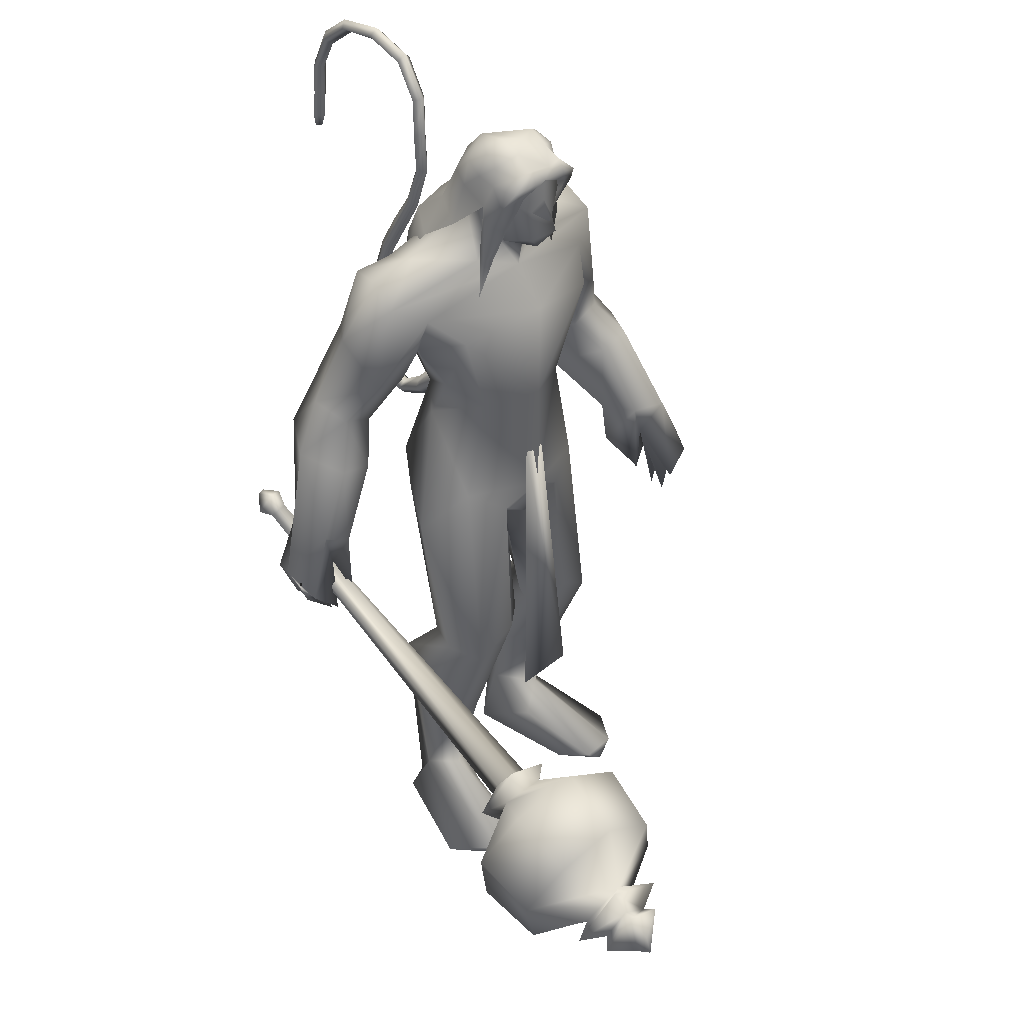
<metadata>
{"format":"obj","ext":"obj","renderer":"f3d","projection":"perspective","resolution":1024,"background":"white","views":[{"elev":37.7,"azim":43.5,"up":"+Z"}]}
</metadata>
<code>
o body_mesh15-geometry.001
v -0.4087 -0.3225 0.3513
v 0.05088 -0.07014 1.194
v -0.2544 -0.2616 0.3221
v -0.4031 -0.2582 1.494
v -0.4597 -0.6606 1.522
v -0.0735 -0.2652 1.833
v -0.1222 -0.6141 1.887
v 0.1989 -0.7708 1.929
v -0.08508 -0.87 1.392
v -0.5384 -0.4526 -0.247
v 0.1291 -0.3635 0.9597
v 0.2058 -0.1749 1.695
v 0.4953 -0.2872 2.062
v 0.2684 -0.002997 1.998
v -0.5835 -0.4416 3.132
v -0.4249 -0.04503 2.793
v -0.8353 -0.2503 3.338
v -0.7527 0.18 3.313
v -0.6098 0.1724 4.003
v -0.7868 0.6171 3.347
v -0.4173 0.6011 4.288
v -0.1818 0.7863 4.13
v -0.467 -0.2838 4.254
v -0.2525 -0.4836 4.131
v -0.1424 -0.749 3.074
v 0.4562 -0.633 1.845
v 0.07705 -0.6734 0.8812
v -0.2335 -0.6517 0.1854
v 0.0398 -0.538 0.2809
v -0.4599 -0.6613 -0.2542
v 0.4448 -1.063 -0.2147
v 0.5777 -0.406 -0.2526
v 0.8516 -0.6918 -0.2564
v 0.8609 -0.5258 -0.1221
v 0.8259 -0.8201 -0.1035
v 0.1322 -0.3702 0.01302
v 0.1565 -0.4715 3.428
v 0.3384 -0.1871 3.239
v 0.01132 0.14 2.858
v 0.2597 0.1234 3.007
v 0.4237 0.1146 3.397
v 0.1853 -0.2838 4.288
v 0.4274 0.1144 4.36
v -0.02678 -0.5142 4.52
v -0.6382 0.173 4.633
v 0.04926 0.7896 4.525
v -0.03835 1.009 4.942
v -0.754 0.8701 5.18
v -0.4188 0.8488 4.708
v -0.7197 1.041 4.833
v -0.6885 1.161 5.422
v -0.7451 1.272 4.826
v -0.3278 1.265 5.572
v -0.2802 0.8826 5.638
v -0.6157 0.8625 5.493
v -0.2131 0.3625 6.002
v -0.3194 0.1554 6.019
v -0.6524 0.1731 5.393
v -0.8301 -0.5065 5.188
v -0.1385 -0.7205 4.926
v 0.2351 -0.5494 5.055
v 0.2311 0.5389 4.289
v 0.224 0.7329 3.35
v 0.3557 0.4222 3.202
v -0.424 0.1608 2.942
v -0.4498 0.364 2.815
v -0.5386 0.777 3.163
v 0.3093 0.7936 5.068
v 0.4408 0.1126 5.192
v -0.02408 -0.7235 5.236
v 0.1789 0.1279 5.499
v -0.1896 -0.9865 5.382
v 0.001575 -0.1706 5.588
v -0.346 -0.5743 5.632
v -0.2351 -0.06321 6
v -0.6794 -0.5161 5.499
v 0.04593 -0.1095 5.935
v 0.2137 0.1263 5.76
v 0.0722 0.3793 5.934
v 0.27 0.3685 5.866
v 0.02044 0.4233 6.304
v 0.1182 0.4327 6.276
v -0.3128 0.2546 6.35
v 0.03404 0.4439 5.588
v 0.06564 0.9953 5.256
v -0.07833 1.086 4.685
v -0.07008 1.345 4.693
v -0.5134 1.11 4.166
v -0.1986 1.26 4.205
v -0.353 1.147 3.794
v -0.8042 1.164 4.453
v -0.6516 1.381 3.724
v -0.7006 1.63 3.857
v -0.2943 1.858 4.011
v -0.4651 1.649 4.363
v -0.4492 1.461 4.974
v -0.09944 1.281 5.423
v -0.2034 1.524 4.298
v 0.03774 1.37 3.983
v 0.04474 1.65 4.054
v -0.005443 1.436 3.331
v 0.05204 1.712 2.926
v -0.1169 1.794 3.243
v 0.2767 1.564 3.338
v 0.0253 1.861 2.759
v 0.104 1.987 2.861
v 0.2288 2.018 2.96
v 0.3332 1.88 3.293
v 0.1048 1.372 3.055
v 0.3629 1.516 2.789
v 0.2634 1.663 3.064
v 0.6365 1.669 2.741
v 0.3984 2.006 2.978
v 0.4162 1.674 2.553
v 0.3193 1.87 2.651
v 0.6038 1.897 2.904
v 0.4547 1.871 2.706
v 0.5698 1.641 2.58
v 0.2037 1.695 2.595
v -0.2412 -0.05264 6.342
v 0.2467 -0.1143 5.854
v 0.3796 0.1275 5.748
v 0.486 0.2346 5.893
v 0.4588 -0.008327 5.892
v 0.373 -0.1126 6.22
v -0.007443 -0.1566 6.224
v 0.3916 0.05099 6.097
v 0.4452 0.2308 6.024
v 0.3997 0.3457 6.222
v 0.3875 0.3415 6.443
v 0.4642 0.1146 6.453
v 0.3634 -0.1045 6.445
v 0.4719 0.1094 6.226
v 0.5316 0.1093 6.05
v 0.00661 -0.1461 6.305
v -0.5878 -0.5019 4.707
v -0.2765 -0.7836 4.608
v -0.7627 -0.7969 5.445
v -0.943 -0.8509 4.866
v -1.059 -0.7854 4.545
v -0.8334 -0.7532 4.199
v -0.3037 -1.045 4.613
v -0.8005 -1.299 4.377
v -0.5491 -1.202 4.244
v -0.7748 -1.523 3.965
v -1.17 -1.238 3.991
v -1.154 -0.9905 3.848
v -0.8217 -0.8028 3.775
v -0.6228 -1.12 4.976
v -0.3982 -0.9466 5.555
v -0.5391 -0.9396 4.15
v -0.4208 -1.082 3.795
v -0.4243 -1.363 3.861
v -0.9662 -1.46 3.191
v -0.7257 -1.118 3.192
v -0.4557 -1.319 3.101
v -0.5161 -1.523 3.2
v -0.8139 -1.72 2.792
v -0.9664 -1.678 2.761
v -1.072 -1.543 2.703
v -0.9557 -1.398 2.828
v -0.7571 -1.404 2.84
v -0.5898 -1.395 2.85
v -0.5085 -1.692 2.648
v -0.6636 -1.731 2.73
v -0.8641 -1.583 2.469
v -0.8056 -1.398 2.329
v -0.448 -1.308 2.564
v -0.5312 -1.418 2.377
v -0.655 -1.381 2.28
v -0.7195 -1.598 2.455
v -0.9752 -1.393 2.468
v -0.2547 0.5444 1.816
v -0.2555 0.8957 1.874
v -0.06885 1.048 2.979
v 0.3241 0.8456 1.789
v 0.3504 0.5018 2
v 0.08759 0.2425 1.962
v 0.00722 0.4208 1.661
v -0.6015 0.5682 1.491
v -0.1884 0.3308 1.172
v -0.6726 0.626 0.3926
v -0.5327 0.5512 0.3122
v -0.6555 0.5203 -0.2638
v -0.8167 0.77 -0.2516
v -0.7065 0.9653 -0.2576
v 0.2969 0.5975 -0.2568
v 0.2374 1.265 -0.2249
v 0.6007 0.8514 -0.2643
v 0.5899 0.9831 -0.1125
v -0.4786 0.935 0.1801
v -0.6112 0.9743 1.519
v -0.2252 1.142 1.367
v 0.07899 1.017 1.875
v -0.08706 0.6112 0.9474
v -0.1151 0.9269 0.8597
v -0.2167 0.7928 0.2713
v -0.1474 0.6136 0.01041
v 0.5922 0.6866 -0.1284
v -0.3605 -0.2244 -0.2643
v 0.4233 0.1641 3.766
v 0.3875 0.01031 3.743
v 0.5687 0.327 1.369
v 0.4927 -0.1029 1.264
v 0.3062 0.2131 3.766
v 0.3411 0.4443 1.369
f 1 2 3
f 4 2 1
f 4 5 6
f 6 5 7
f 5 8 7
f 5 9 8
f 4 1 5
f 5 1 10
f 2 11 3
f 12 11 2
f 12 13 11
f 12 14 13
f 6 14 12
f 15 6 7
f 15 16 6
f 16 15 17
f 17 15 25
f 15 7 25
f 7 8 25
f 9 26 8
f 9 27 26
f 28 27 9
f 28 29 27
f 30 31 28
f 32 31 30
f 32 33 31
f 32 34 33
f 34 29 35
f 36 29 34
f 28 35 29
f 35 28 31
f 31 33 35
f 34 35 33
f 3 29 36
f 11 29 3
f 27 29 11
f 26 27 11
f 26 11 13
f 25 8 26
f 25 26 37
f 38 37 26
f 40 38 39
f 41 38 40
f 37 38 41
f 24 42 44
f 23 24 44
f 45 19 23
f 45 21 19
f 21 47 46
f 48 47 21
f 48 49 47
f 48 50 49
f 51 50 48
f 51 52 50
f 53 51 54
f 51 55 54
f 55 51 48
f 55 57 56
f 57 55 58
f 55 48 58
f 58 48 45
f 48 21 45
f 59 45 23
f 23 44 60
f 60 44 61
f 61 44 42
f 61 42 43
f 43 41 62
f 43 42 41
f 63 41 64
f 41 40 64
f 64 40 39
f 65 66 39
f 66 65 18
f 18 65 16
f 65 39 16
f 39 38 13
f 38 26 13
f 39 13 14
f 6 39 14
f 16 39 6
f 18 16 17
f 20 175 67
f 21 46 22
f 22 46 62
f 68 62 46
f 68 43 62
f 69 43 68
f 69 61 43
f 60 61 70
f 69 70 61
f 71 70 69
f 71 72 70
f 73 72 71
f 73 74 72
f 75 74 73
f 75 76 74
f 76 58 59
f 57 58 76
f 57 76 75
f 75 73 77
f 77 73 71
f 77 71 78
f 79 78 71
f 79 80 78
f 81 82 79
f 56 81 79
f 83 81 56
f 83 56 57
f 56 79 84
f 79 71 84
f 84 71 97
f 71 85 97
f 71 69 85
f 85 69 68
f 47 85 68
f 86 85 47
f 85 86 87
f 88 89 86
f 88 90 89
f 91 90 88
f 92 90 91
f 91 93 92
f 93 52 95
f 52 93 91
f 91 88 49
f 88 86 49
f 49 86 47
f 91 49 50
f 50 52 91
f 52 96 95
f 52 51 96
f 51 53 96
f 96 53 97
f 97 53 54
f 97 54 84
f 56 84 54
f 54 55 56
f 85 87 97
f 96 97 87
f 95 96 87
f 87 86 89
f 87 89 98
f 98 89 99
f 90 99 89
f 94 98 100
f 95 98 94
f 95 87 98
f 93 95 94
f 98 99 100
f 90 101 99
f 92 101 90
f 92 102 101
f 92 103 102
f 93 103 92
f 93 94 103
f 100 99 104
f 101 104 99
f 102 103 105
f 103 106 105
f 103 107 106
f 103 94 107
f 94 108 107
f 94 100 108
f 100 104 108
f 109 110 104
f 111 110 109
f 104 110 111
f 108 104 111
f 108 111 112
f 111 113 112
f 102 111 101
f 106 111 102
f 111 106 114
f 106 115 114
f 106 107 115
f 107 108 113
f 113 108 116
f 108 112 116
f 113 116 112
f 107 113 117
f 113 118 117
f 111 118 113
f 111 107 118
f 111 114 107
f 107 114 115
f 107 117 118
f 102 119 106
f 102 105 119
f 106 119 105
f 101 111 109
f 101 109 104
f 47 68 46
f 83 57 75
f 83 75 120
f 120 75 126
f 75 77 126
f 78 121 77
f 78 122 121
f 123 122 80
f 123 124 122
f 121 124 125
f 124 121 122
f 77 121 125
f 77 125 126
f 125 124 127
f 127 124 128
f 128 124 123
f 128 123 80
f 80 122 78
f 80 129 128
f 79 129 80
f 79 82 129
f 82 130 129
f 130 131 129
f 132 125 131
f 126 125 132
f 133 125 127
f 131 125 133
f 131 133 129
f 127 134 133
f 128 134 127
f 128 133 134
f 129 133 128
f 120 126 135
f 58 45 59
f 59 23 60
f 59 60 136
f 136 60 137
f 137 60 70
f 74 150 72
f 74 138 150
f 76 138 74
f 76 59 138
f 138 59 139
f 59 136 139
f 140 139 136
f 203 206 201
f 140 136 141
f 141 136 137
f 143 144 142
f 143 145 144
f 146 145 143
f 140 147 146
f 147 140 148
f 140 141 148
f 139 140 146
f 146 143 139
f 139 143 149
f 143 142 149
f 149 142 72
f 70 72 142
f 149 72 150
f 139 149 138
f 138 149 150
f 70 142 137
f 141 137 151
f 142 151 137
f 142 144 151
f 144 152 151
f 144 153 152
f 145 153 144
f 148 151 152
f 141 151 148
f 146 154 145
f 146 147 154
f 147 148 155
f 148 152 155
f 155 152 156
f 153 156 152
f 153 157 156
f 145 157 153
f 145 158 157
f 154 158 145
f 154 159 158
f 160 159 154
f 161 162 159
f 161 155 162
f 147 155 161
f 147 161 154
f 161 160 154
f 157 163 156
f 157 164 163
f 158 164 157
f 158 165 164
f 159 166 158
f 159 167 166
f 162 167 159
f 162 158 167
f 155 163 162
f 163 168 156
f 155 168 163
f 155 156 168
f 163 165 162
f 163 169 165
f 164 169 163
f 169 164 165
f 162 165 170
f 165 171 170
f 158 171 165
f 158 170 171
f 162 170 158
f 158 166 167
f 172 159 160
f 161 159 172
f 161 172 160
f 66 173 39
f 67 173 66
f 67 174 173
f 67 175 174
f 64 176 63
f 64 177 176
f 39 177 64
f 39 178 177
f 173 178 39
f 173 179 178
f 180 179 173
f 180 181 179
f 182 181 180
f 182 183 181
f 182 184 183
f 185 184 182
f 186 184 185
f 186 187 184
f 188 187 186
f 188 189 187
f 188 191 190
f 186 191 188
f 186 185 191
f 192 185 182
f 185 192 191
f 192 193 191
f 180 192 182
f 192 194 193
f 192 174 194
f 192 173 174
f 192 180 173
f 174 175 194
f 175 176 194
f 175 63 176
f 179 177 178
f 195 177 179
f 176 177 195
f 193 194 176
f 193 176 196
f 176 195 196
f 195 183 197
f 183 198 197
f 183 184 198
f 184 187 198
f 198 187 199
f 187 189 199
f 190 197 199
f 191 197 190
f 191 196 197
f 191 193 196
f 196 195 197
f 197 198 199
f 188 190 189
f 199 189 190
f 181 183 195
f 179 181 195
f 67 66 20
f 18 20 66
f 36 34 32
f 200 36 32
f 3 36 200
f 1 3 200
f 10 1 200
f 200 30 10
f 200 32 30
f 30 28 10
f 10 28 5
f 5 28 9
f 4 6 12
f 4 12 2
f 202 203 201
f 202 204 203
f 202 205 206
f 202 206 204
f 204 206 203
f 201 205 202
f 206 205 201
f 19 18 17
f 19 20 18
f 21 20 19
f 20 21 22
f 23 19 17
f 17 24 23
f 17 25 24
f 42 37 41
f 24 37 42
f 24 25 37
f 62 41 63
f 20 22 175
f 22 63 175
f 22 62 63
o Cylinder_Cylinder.001
v 1.84 -1.528 2.013
v -1.564 -1.21 2.742
v 1.79 -1.588 1.851
v -1.462 -1.312 2.83
v 1.756 -1.787 1.839
v 1.809 -1.843 2.073
v -1.444 -1.18 2.882
v 1.852 -1.683 2.14
v -1.562 -1.098 2.799
v -1.586 -1.353 2.83
v -1.53 -1.257 2.982
v -1.707 -1.159 2.89
v -1.716 -1.174 2.864
v -1.723 -1.203 2.855
v -1.723 -1.231 2.87
v -1.716 -1.24 2.899
v -1.707 -1.226 2.926
v -1.701 -1.197 2.934
v -1.584 -1.116 2.933
v 1.871 -1.411 1.814
v 1.788 -1.73 1.653
v 1.803 -2.017 1.882
v 1.947 -1.811 2.277
v 1.956 -1.464 2.155
v 2.016 -1.49 1.905
v 1.942 -1.625 1.71
v 1.925 -1.9 1.789
v 1.992 -1.927 2.066
v 2.052 -1.601 2.13
v 2.071 -1.807 1.25
v 2.215 -2.456 1.929
v 2.49 -1.699 2.533
v 2.256 -1.305 1.294
v 2.137 -2.316 1.423
v 2.41 -2.236 2.389
v 2.51 -1.223 2.265
v 2.37 -1.073 1.775
v 2.296 -1.849 1.094
v 2.781 -1.434 1.226
v 2.652 -1.885 1.084
v 2.671 -2.323 1.315
v 2.745 -2.49 1.788
v 2.916 -2.252 2.189
v 2.993 -1.795 2.344
v 3.012 -1.362 2.103
v 2.891 -1.188 1.643
v 3.103 -1.661 1.549
v 3.038 -1.896 1.425
v 3.053 -2.106 1.598
v 3.16 -1.86 1.877
v 3.253 -1.535 1.743
v 3.103 -1.756 1.26
v 3.091 -2.243 1.504
v 3.254 -2.023 1.983
v 3.317 -1.726 1.635
v 3.243 -1.849 1.428
v 3.24 -2.083 1.545
v 3.316 -1.949 1.769
v 3.36 -1.693 1.429
v 3.299 -1.936 1.328
v 3.314 -2.16 1.492
v 3.42 -2.011 1.819
v 3.432 -1.725 1.726
v 3.589 -1.953 1.513
v 3.49 -1.993 1.49
v 3.525 -1.929 1.615
f 210 212 213
f 209 211 208
f 211 212 210
f 222 216 217
f 207 230 226
f 214 207 213
f 213 215 225
f 215 218 225
f 213 225 217
f 210 213 217
f 210 217 216
f 210 216 208
f 225 218 224
f 220 208 221
f 215 208 220
f 226 230 235
f 215 219 218
f 207 214 230
f 211 209 227
f 228 227 232
f 209 207 226
f 229 228 234
f 243 242 251
f 227 226 232
f 226 231 232
f 243 235 242
f 232 236 233
f 231 243 232
f 238 234 241
f 237 233 240
f 236 232 239
f 242 238 251
f 213 207 208
f 236 244 240
f 238 241 249
f 249 241 237
f 237 240 247
f 240 244 246
f 244 239 246
f 245 239 243
f 252 251 256
f 256 249 248
f 253 256 257
f 251 250 256
f 255 247 246
f 246 245 253
f 256 255 259
f 245 252 253
f 256 260 257
f 255 254 259
f 257 260 261
f 254 253 258
f 253 257 258
f 264 260 259
f 259 258 263
f 262 258 257
f 265 269 270
f 261 264 268
f 264 263 267
f 267 263 262
f 272 268 271
f 266 265 270
f 267 266 271
f 272 271 270
f 208 211 210
f 213 208 215
f 217 225 224
f 223 217 224
f 221 216 222
f 214 212 229
f 229 212 228
f 212 211 228
f 228 211 227
f 243 231 235
f 230 229 235
f 235 229 234
f 234 228 233
f 238 235 234
f 237 234 233
f 235 238 242
f 234 237 241
f 233 236 240
f 232 243 239
f 244 236 239
f 250 249 256
f 248 247 255
f 265 261 269
f 266 262 265
f 262 261 265
f 269 268 272
f 212 214 213
f 223 222 217
f 219 220 221
f 224 222 223
f 224 218 222
f 218 219 221
f 222 218 221
f 208 216 221
f 219 215 220
f 231 226 235
f 214 229 230
f 209 226 227
f 233 228 232
f 252 243 251
f 238 250 251
f 207 209 208
f 250 238 249
f 248 249 237
f 248 237 247
f 247 240 246
f 239 245 246
f 252 245 243
f 253 252 256
f 255 256 248
f 254 255 246
f 254 246 253
f 260 256 259
f 254 258 259
f 260 264 261
f 263 264 259
f 258 262 263
f 261 262 257
f 269 272 270
f 269 261 268
f 268 264 267
f 266 267 262
f 268 267 271
f 271 266 270
o tail_mesh15-geometry
v -0.5525 0.1767 3.898
v -1.016 0.2079 3.598
v -0.5627 0.2945 3.97
v -1.056 0.3041 3.671
v -0.6071 0.1779 4.074
v -1.11 0.2089 3.743
v -0.5858 0.06003 3.974
v -1.068 0.1128 3.667
v -1.329 0.2291 3.452
v -1.313 0.3103 3.534
v -1.306 0.2299 3.614
v -1.322 0.1487 3.535
v -1.758 0.2645 3.762
v -1.689 0.3312 3.793
v -1.629 0.2652 3.825
v -1.692 0.1986 3.799
v -1.762 0.2947 4.295
v -1.69 0.3613 4.292
v -1.621 0.2953 4.295
v -1.689 0.2287 4.299
v -1.652 0.3289 4.876
v -1.586 0.3955 4.849
v -1.52 0.3296 4.83
v -1.583 0.2629 4.856
v -1.352 0.3622 5.411
v -1.298 0.4289 5.388
v -1.235 0.3629 5.371
v -1.295 0.2963 5.395
v -1.277 0.3974 6.047
v -1.221 0.4641 6.06
v -1.157 0.3981 6.076
v -1.222 0.3315 6.067
v -1.431 0.4284 6.606
v -1.418 0.4951 6.663
v -1.407 0.4291 6.725
v -1.424 0.3625 6.666
v -2.086 0.4632 6.68
v -2.123 0.5298 6.723
v -2.167 0.4639 6.768
v -2.129 0.3972 6.72
v -2.494 0.4962 6.206
v -2.549 0.5628 6.211
v -2.613 0.4969 6.214
v -2.551 0.4302 6.205
v -2.555 0.5238 5.691
v -2.621 0.5904 5.699
v -2.688 0.5245 5.7
v -2.622 0.4578 5.692
v -2.602 0.5304 5.577
v -2.64 0.5698 5.582
v -2.68 0.5308 5.582
v -2.641 0.4914 5.577
v -1.252 0.3798 5.728
v -1.188 0.3139 5.742
v -1.124 0.3805 5.75
v -1.188 0.4465 5.735
v -1.773 0.4458 6.718
v -1.766 0.3798 6.773
v -1.755 0.4465 6.835
v -1.759 0.5125 6.772
v -1.292 0.4129 6.366
v -1.241 0.347 6.378
v -1.182 0.4136 6.391
v -1.24 0.4796 6.371
v -1.737 0.3118 4.599
v -1.667 0.2458 4.601
v -1.601 0.3125 4.596
v -1.668 0.3784 4.594
v -1.781 0.2796 4.027
v -1.714 0.2136 4.034
v -1.647 0.2803 4.032
v -1.714 0.3462 4.026
v -1.514 0.3455 5.142
v -1.444 0.2796 5.119
v -1.383 0.3462 5.092
v -1.447 0.4122 5.112
v -2.35 0.4797 6.475
v -2.394 0.4137 6.515
v -2.438 0.4804 6.562
v -2.389 0.5463 6.52
v -2.52 0.51 5.942
v -2.582 0.444 5.938
v -2.647 0.5107 5.946
v -2.58 0.5766 5.945
v -1.626 0.2468 3.54
v -1.612 0.1736 3.614
v -1.591 0.2476 3.683
v -1.605 0.3208 3.612
v -0.7951 0.1923 3.774
v -0.8618 0.2993 3.861
v -0.9348 0.1934 3.937
v -0.8718 0.08643 3.854
f 361 274 362
f 362 276 363
f 274 280 281
f 364 280 274
f 363 278 280
f 273 275 279
f 357 358 288
f 280 278 284
f 278 276 282
f 276 274 281
f 341 342 292
f 358 359 287
f 359 360 287
f 360 357 286
f 337 338 296
f 342 343 291
f 343 344 291
f 344 341 290
f 345 346 300
f 338 339 295
f 339 340 295
f 340 337 294
f 325 326 304
f 346 347 299
f 347 348 299
f 348 345 298
f 333 334 308
f 326 327 303
f 327 328 303
f 328 325 302
f 329 330 312
f 334 335 307
f 335 336 307
f 336 333 306
f 349 350 316
f 330 331 311
f 331 332 311
f 332 329 310
f 353 354 320
f 350 351 315
f 351 352 315
f 352 349 314
f 317 320 324
f 354 355 319
f 355 356 319
f 356 353 318
f 322 321 323
f 320 319 323
f 319 318 323
f 318 317 322
f 297 300 326
f 300 299 327
f 299 298 327
f 298 297 328
f 305 308 330
f 308 307 331
f 307 306 331
f 306 305 332
f 301 304 334
f 304 303 335
f 303 302 335
f 302 301 336
f 289 292 338
f 292 291 339
f 291 290 339
f 290 289 340
f 285 288 342
f 288 287 343
f 287 286 343
f 286 285 344
f 293 296 346
f 296 295 347
f 295 294 347
f 294 293 348
f 309 312 350
f 312 311 351
f 311 310 351
f 310 309 352
f 313 316 354
f 316 315 355
f 315 314 355
f 314 313 356
f 281 284 358
f 284 283 359
f 283 282 359
f 282 281 360
f 273 361 362
f 275 362 363
f 279 364 273
f 277 363 279
f 274 276 362
f 276 278 363
f 280 284 281
f 361 364 274
f 364 363 280
f 275 277 279
f 285 357 288
f 278 283 284
f 283 278 282
f 282 276 281
f 289 341 292
f 288 358 287
f 360 286 287
f 357 285 286
f 293 337 296
f 292 342 291
f 344 290 291
f 341 289 290
f 297 345 300
f 296 338 295
f 340 294 295
f 337 293 294
f 301 325 304
f 300 346 299
f 348 298 299
f 345 297 298
f 305 333 308
f 304 326 303
f 328 302 303
f 325 301 302
f 309 329 312
f 308 334 307
f 336 306 307
f 333 305 306
f 313 349 316
f 312 330 311
f 332 310 311
f 329 309 310
f 317 353 320
f 316 350 315
f 352 314 315
f 349 313 314
f 321 317 324
f 320 354 319
f 356 318 319
f 353 317 318
f 321 324 323
f 324 320 323
f 318 322 323
f 317 321 322
f 325 297 326
f 326 300 327
f 298 328 327
f 297 325 328
f 329 305 330
f 330 308 331
f 306 332 331
f 305 329 332
f 333 301 334
f 334 304 335
f 302 336 335
f 301 333 336
f 337 289 338
f 338 292 339
f 290 340 339
f 289 337 340
f 341 285 342
f 342 288 343
f 286 344 343
f 285 341 344
f 345 293 346
f 346 296 347
f 294 348 347
f 293 345 348
f 349 309 350
f 350 312 351
f 310 352 351
f 309 349 352
f 353 313 354
f 354 316 355
f 314 356 355
f 313 353 356
f 357 281 358
f 358 284 359
f 282 360 359
f 281 357 360
f 275 273 362
f 277 275 363
f 364 361 273
f 363 364 279
o hair_mesh18-geometry
v -0.2047 -0.1935 6.372
v -0.06711 -0.2454 6.295
v -0.06506 -0.1931 6.498
v -0.3957 -0.1661 6.025
v -0.1034 -0.3366 5.958
v -0.3739 -0.3966 5.774
v -0.6471 -0.1935 5.842
v -0.5891 -0.3709 5.523
v -0.7601 -0.2149 5.568
v -0.7878 -0.206 5.374
v -0.977 0.1912 5.323
v -0.8988 0.2592 5.598
v -0.7165 0.5707 5.568
v -0.6072 0.5352 5.84
v -0.5292 0.7068 5.523
v -0.3135 0.7071 5.772
v -0.3607 0.4807 6.023
v -0.5099 0.2352 6.059
v -0.7292 0.1765 5.864
v -0.3735 0.1144 6.382
v -0.1677 0.4904 6.37
v -0.1989 0.09481 6.566
v -0.02891 0.4761 6.496
v 0.1044 0.4021 6.594
v 0.1391 0.3182 6.649
v 0.165 0.1927 6.627
v 0.1238 -0.004417 6.675
v 0.07511 -0.1396 6.596
v 0.0715 -0.2122 6.413
v 0.1302 -0.2267 6.165
v 0.214 -0.2023 6.364
v 0.3635 -0.2625 6.237
v 0.2125 -0.3038 6.059
v 0.07087 -0.2127 5.714
v 0.177 -0.2631 5.696
v 0.1717 -0.3247 5.388
v 0.1946 -0.183 5.685
v 0.2851 -0.1294 5.959
v 0.3949 -0.1235 6.17
v 0.4556 -0.109 6.311
v 0.4523 -0.2059 6.38
v 0.3587 -0.097 6.454
v 0.2177 -0.158 6.527
v 0.2857 0.002785 6.596
v 0.4522 0.1878 6.484
v 0.3039 0.3028 6.574
v 0.2413 0.4336 6.525
v 0.1089 0.4798 6.411
v 0.2495 0.4543 6.362
v 0.3821 0.3349 6.453
v 0.4703 0.2875 6.519
v 0.4878 0.1119 6.408
v 0.4542 -0.01008 6.52
v 0.5206 -0.04161 6.439
v 0.5371 0.2624 6.438
v 0.4796 0.3353 6.31
v 0.4872 0.4387 6.378
v 0.4046 0.4971 6.235
v 0.4105 0.3724 6.157
v 0.3122 0.371 5.957
v 0.2553 0.4884 6.057
v 0.1687 0.486 6.163
v -0.0254 0.5267 6.292
v -0.05177 0.6185 5.955
v 0.1213 0.4401 5.877
v 0.2378 0.5191 5.851
v 0.2439 0.3883 5.841
v 0.2367 0.4585 5.592
v -0.745 0.565 5.374
f 365 366 367
f 368 366 365
f 368 369 366
f 368 370 369
f 371 370 368
f 371 372 370
f 373 372 371
f 374 372 373
f 373 375 374
f 376 375 373
f 376 377 375
f 378 377 376
f 377 378 379
f 378 380 379
f 378 381 380
f 378 382 381
f 382 378 383
f 383 378 376
f 383 376 371
f 371 376 373
f 382 383 371
f 382 371 368
f 384 382 368
f 384 381 382
f 384 385 381
f 386 385 384
f 385 386 387
f 387 386 388
f 388 386 389
f 389 386 390
f 390 386 391
f 386 392 391
f 386 367 392
f 386 365 367
f 386 384 365
f 384 368 365
f 367 393 392
f 367 366 393
f 366 394 393
f 369 394 366
f 393 394 395
f 394 396 395
f 394 397 396
f 398 397 394
f 398 399 397
f 398 400 399
f 399 400 401
f 402 399 401
f 397 399 402
f 396 397 402
f 396 402 403
f 404 396 403
f 405 396 404
f 395 396 405
f 406 395 405
f 395 406 407
f 408 407 406
f 408 391 407
f 390 391 408
f 409 390 408
f 410 390 409
f 389 390 410
f 411 389 410
f 411 388 389
f 388 411 412
f 412 411 413
f 411 414 413
f 411 410 414
f 410 415 414
f 410 409 415
f 415 409 416
f 417 416 409
f 417 418 416
f 417 405 418
f 417 406 405
f 408 406 417
f 409 408 417
f 418 405 404
f 418 404 416
f 415 416 419
f 419 416 420
f 419 420 421
f 421 420 422
f 420 423 422
f 422 423 424
f 425 422 424
f 426 422 425
f 426 413 422
f 412 413 426
f 427 412 426
f 387 412 427
f 387 388 412
f 385 387 427
f 381 385 427
f 381 427 428
f 428 427 426
f 381 428 380
f 413 421 422
f 413 414 421
f 414 415 421
f 415 419 421
f 429 426 425
f 429 425 430
f 425 424 430
f 424 431 430
f 430 431 432
f 429 430 432
f 391 392 407
f 392 393 407
f 393 395 407
f 433 377 379
f 377 433 375

</code>
